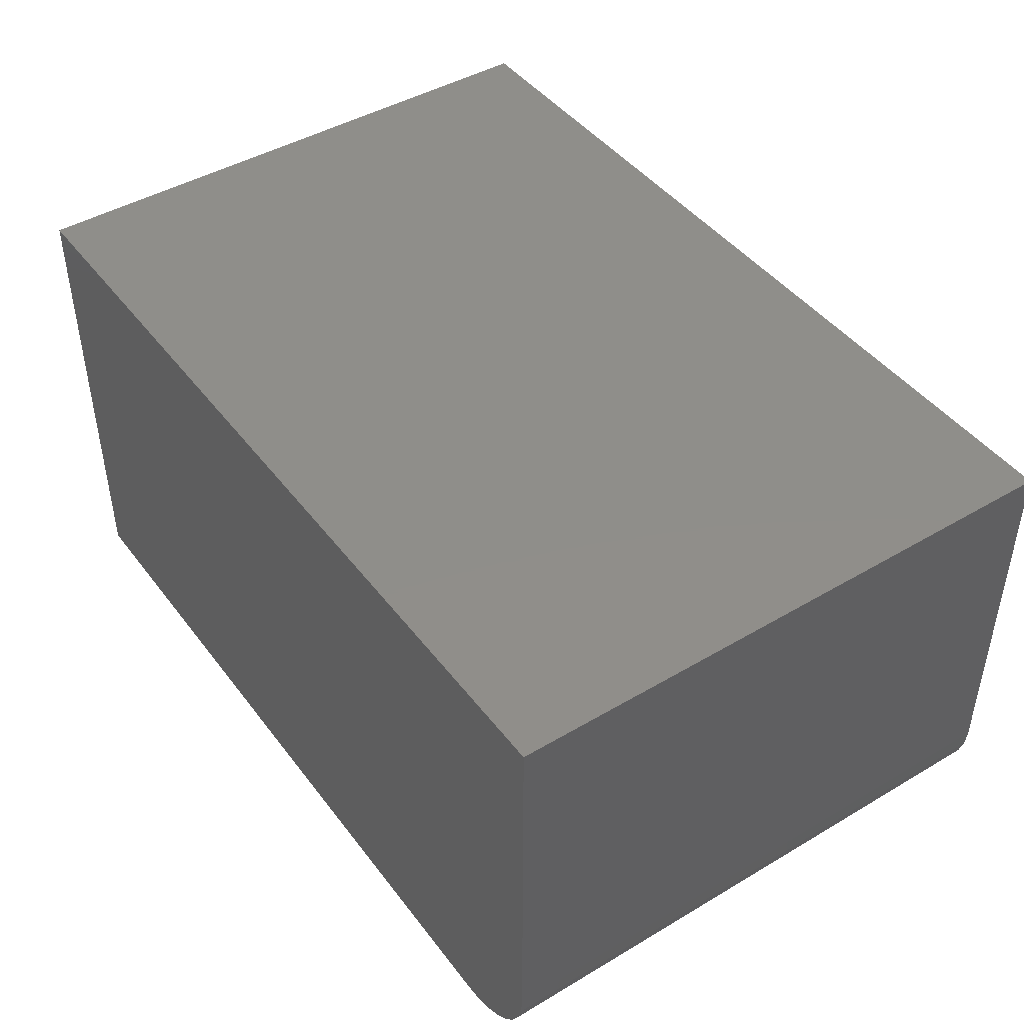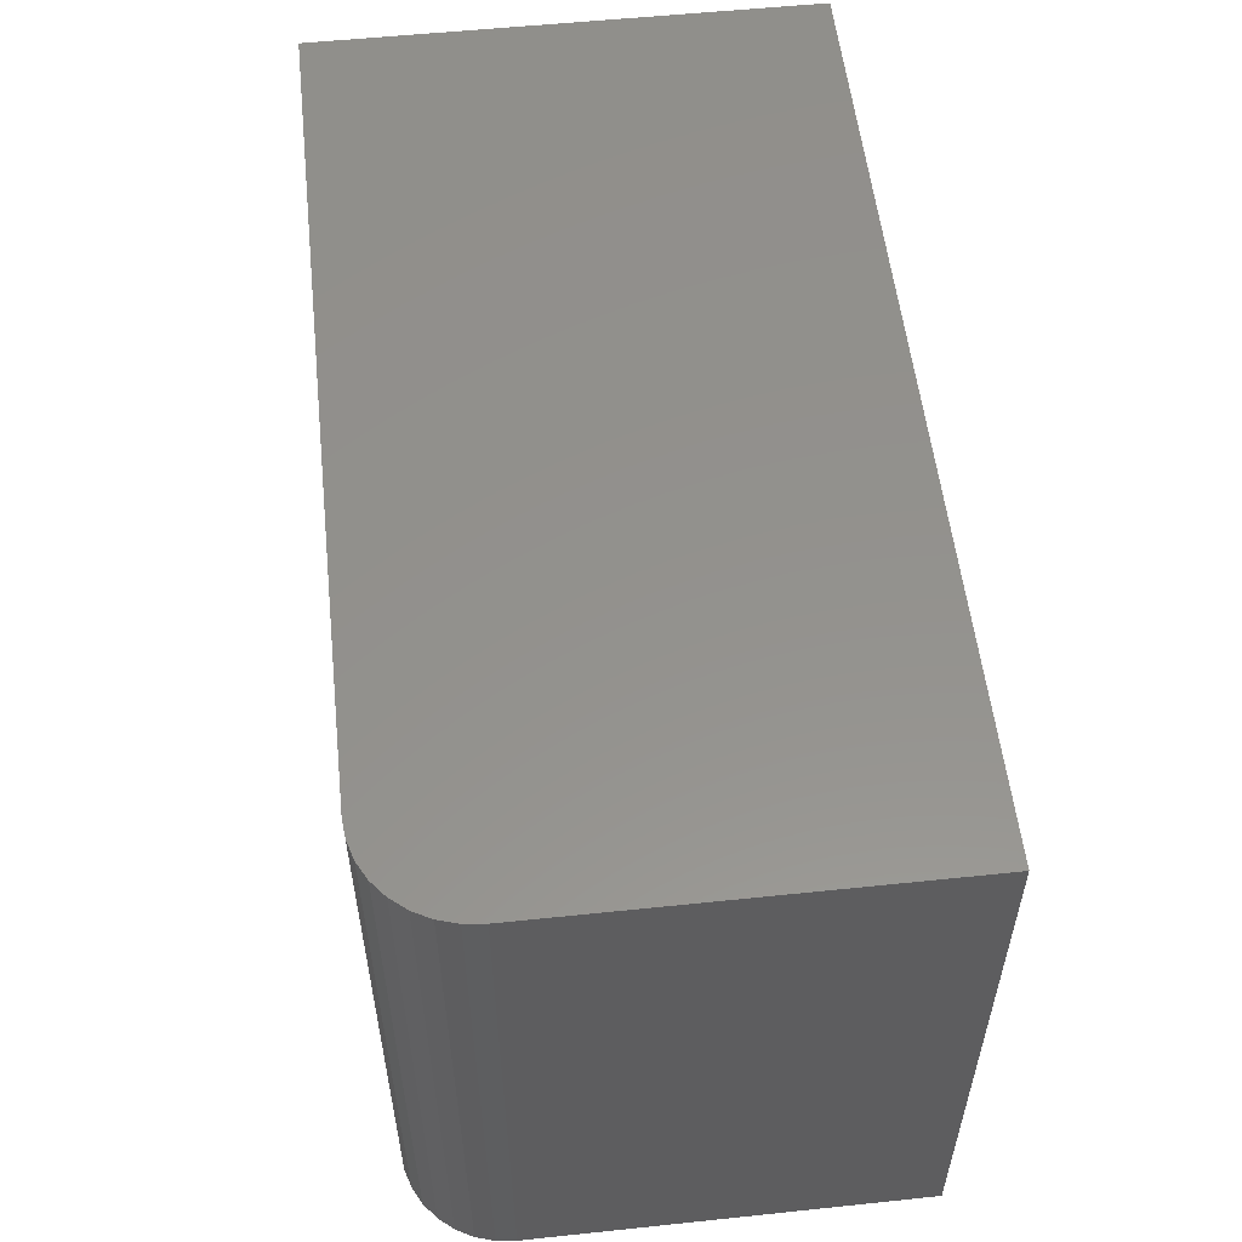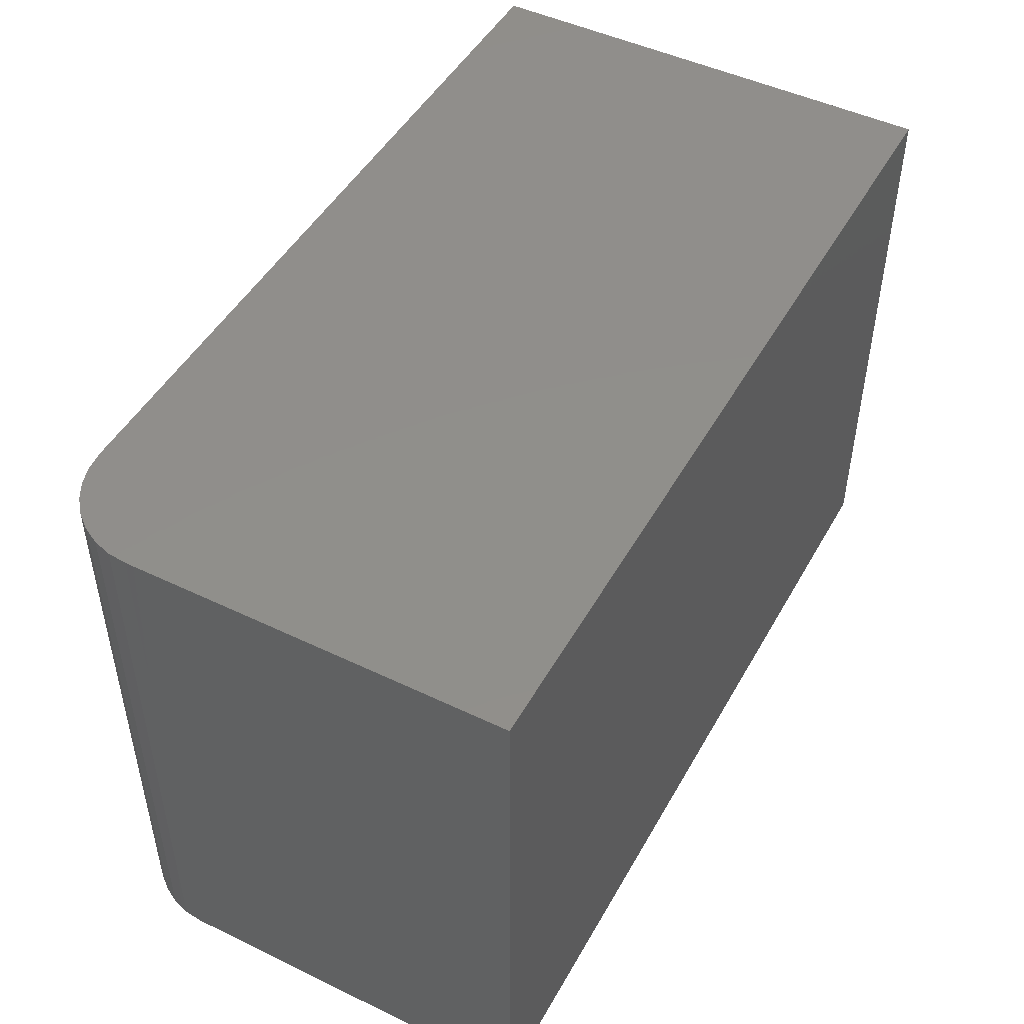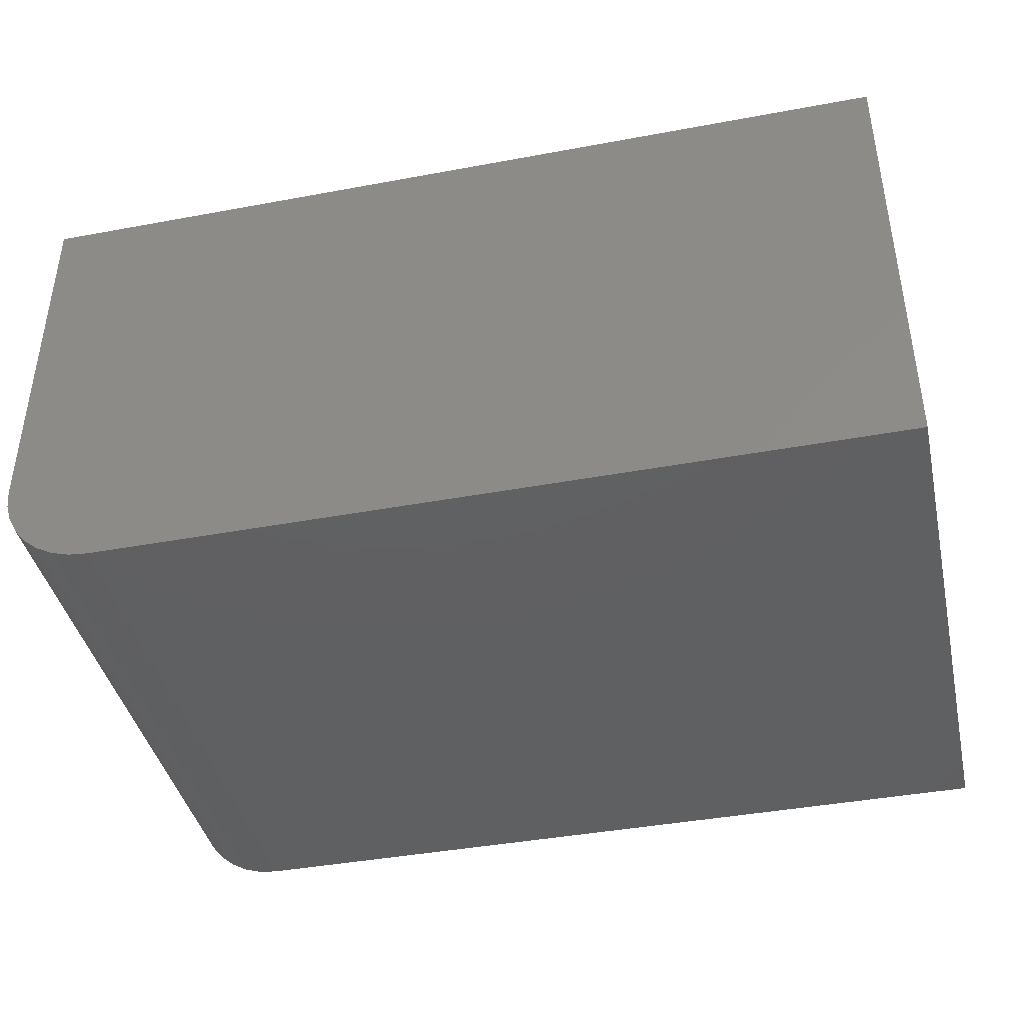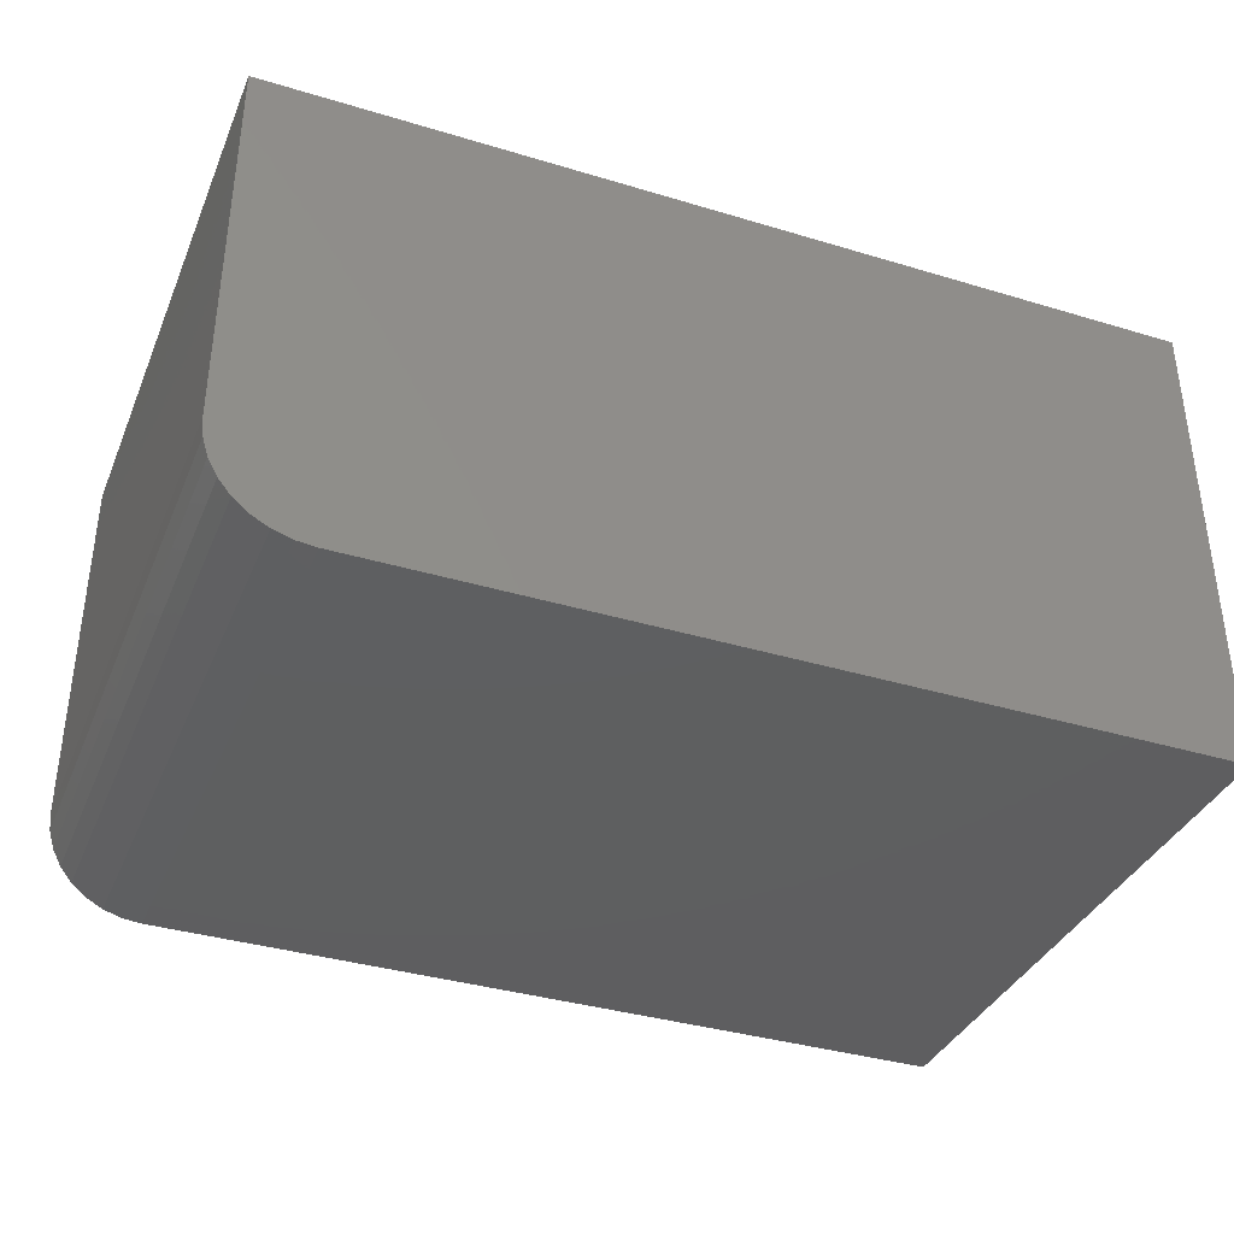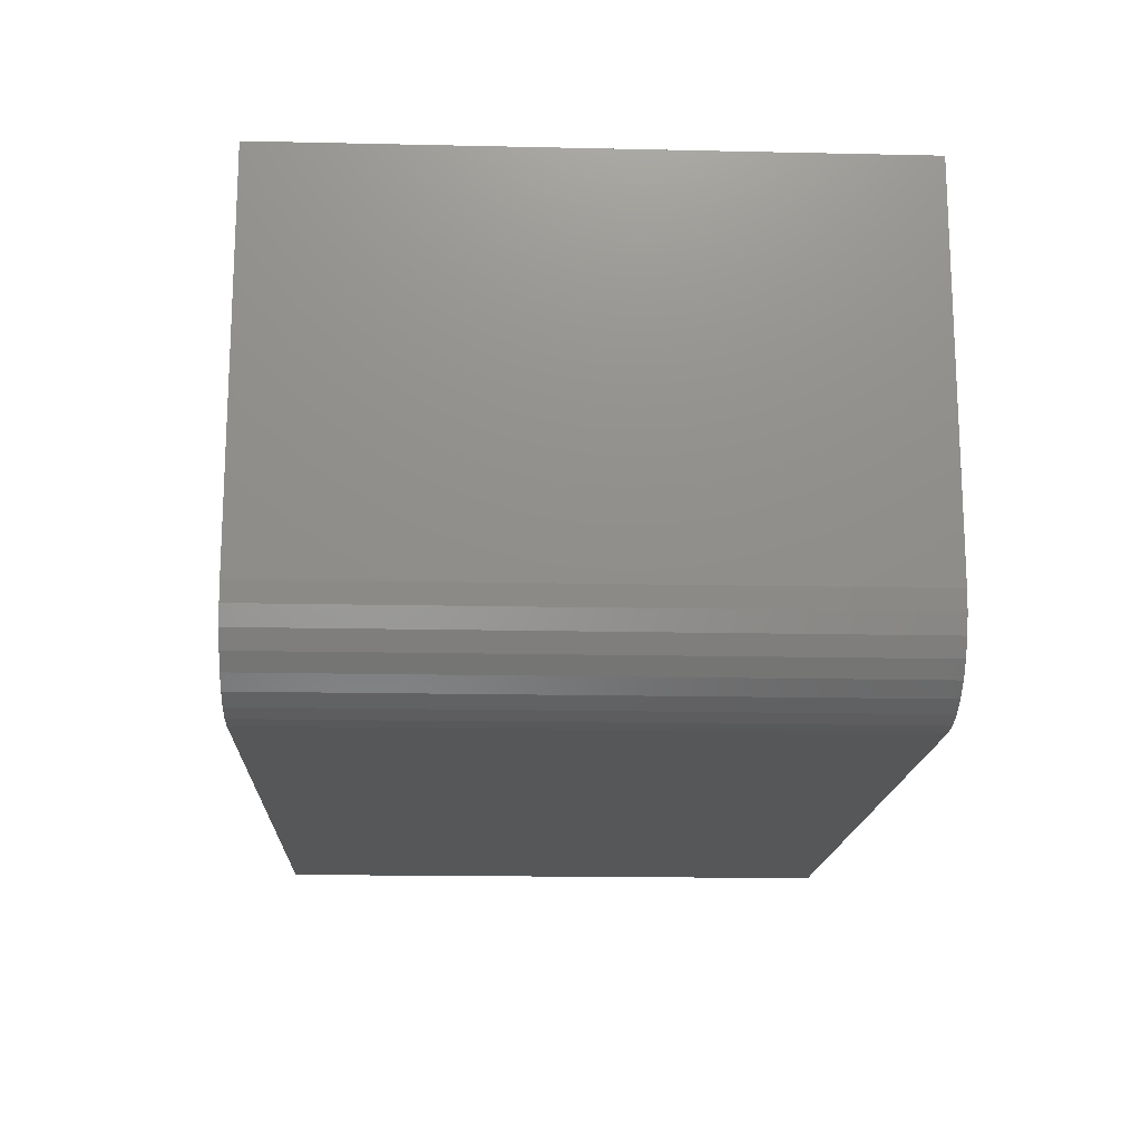
<metadata>
{"format":"stl","ext":"stl","renderer":"f3d","projection":"perspective","resolution":1024,"background":"white","views":[{"elev":44.6,"azim":55.4,"up":"+Y"},{"elev":55.3,"azim":83.7,"up":"+Z"},{"elev":48.0,"azim":118.3,"up":"+Z"},{"elev":-41.2,"azim":-167.3,"up":"+Y"},{"elev":-36.8,"azim":158.7,"up":"+Y"},{"elev":-16.3,"azim":87.4,"up":"+Y"}]}
</metadata>
<code>
# stl→obj: 24 verts, 44 faces
v -0.75 -0.25 -0.25
v 0.08594 -0.25 -0.25
v -0.75 -0.25 0.3717
v 0.08594 -0.25 0.3717
v 0.1058 -0.248 0.3717
v 0.1248 -0.2423 0.3717
v 0.1424 -0.2329 0.3717
v 0.1578 -0.2203 0.3717
v 0.1704 -0.2049 0.3717
v 0.1798 -0.1873 0.3717
v 0.1855 -0.1683 0.3717
v 0.1875 -0.1484 0.3717
v 0.1875 0.25 0.3717
v -0.75 0.25 0.3717
v 0.1875 -0.1484 -0.25
v 0.1875 0.25 -0.25
v 0.1855 -0.1683 -0.25
v 0.1798 -0.1873 -0.25
v 0.1704 -0.2049 -0.25
v 0.1578 -0.2203 -0.25
v 0.1424 -0.2329 -0.25
v 0.1248 -0.2423 -0.25
v 0.1058 -0.248 -0.25
v -0.75 0.25 -0.25
f 1 2 3
f 3 2 4
f 4 5 6
f 4 6 7
f 4 7 8
f 4 8 9
f 4 9 10
f 4 10 11
f 4 11 12
f 4 12 13
f 4 13 14
f 4 14 3
f 15 16 12
f 12 16 13
f 16 15 17
f 16 17 18
f 16 18 19
f 16 19 20
f 16 20 21
f 16 21 22
f 16 22 23
f 16 23 2
f 16 2 1
f 16 1 24
f 15 12 17
f 17 12 11
f 17 11 18
f 18 11 10
f 18 10 19
f 19 10 9
f 19 9 20
f 20 9 8
f 20 8 21
f 21 8 7
f 21 7 22
f 22 7 6
f 22 6 23
f 23 6 5
f 23 5 2
f 2 5 4
f 24 14 16
f 16 14 13
f 3 14 1
f 1 14 24

</code>
